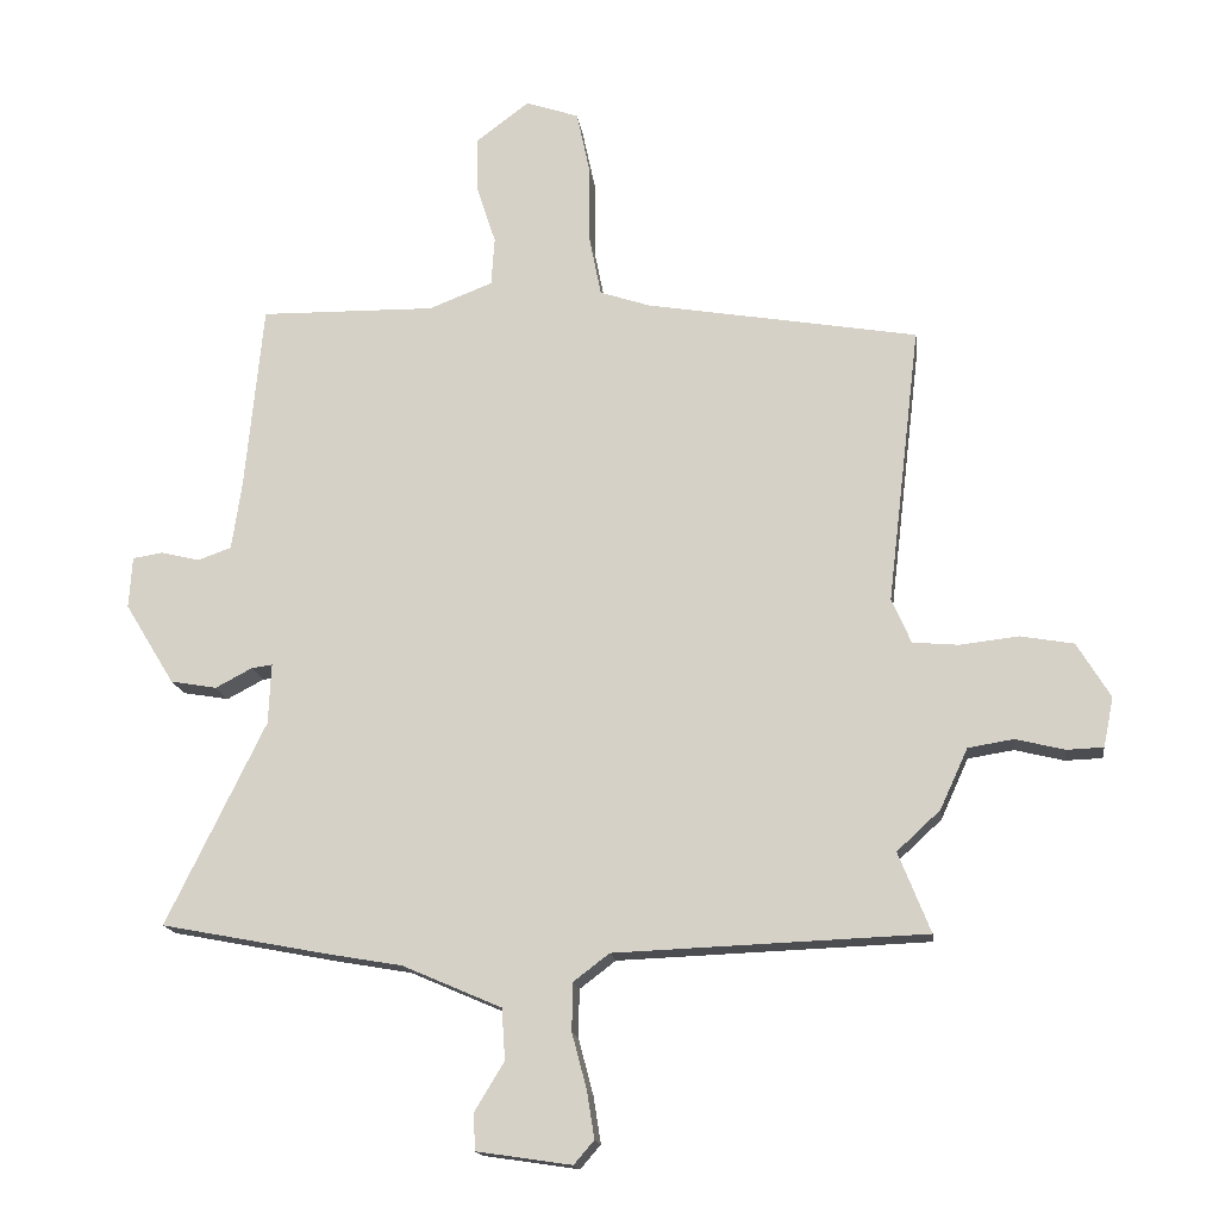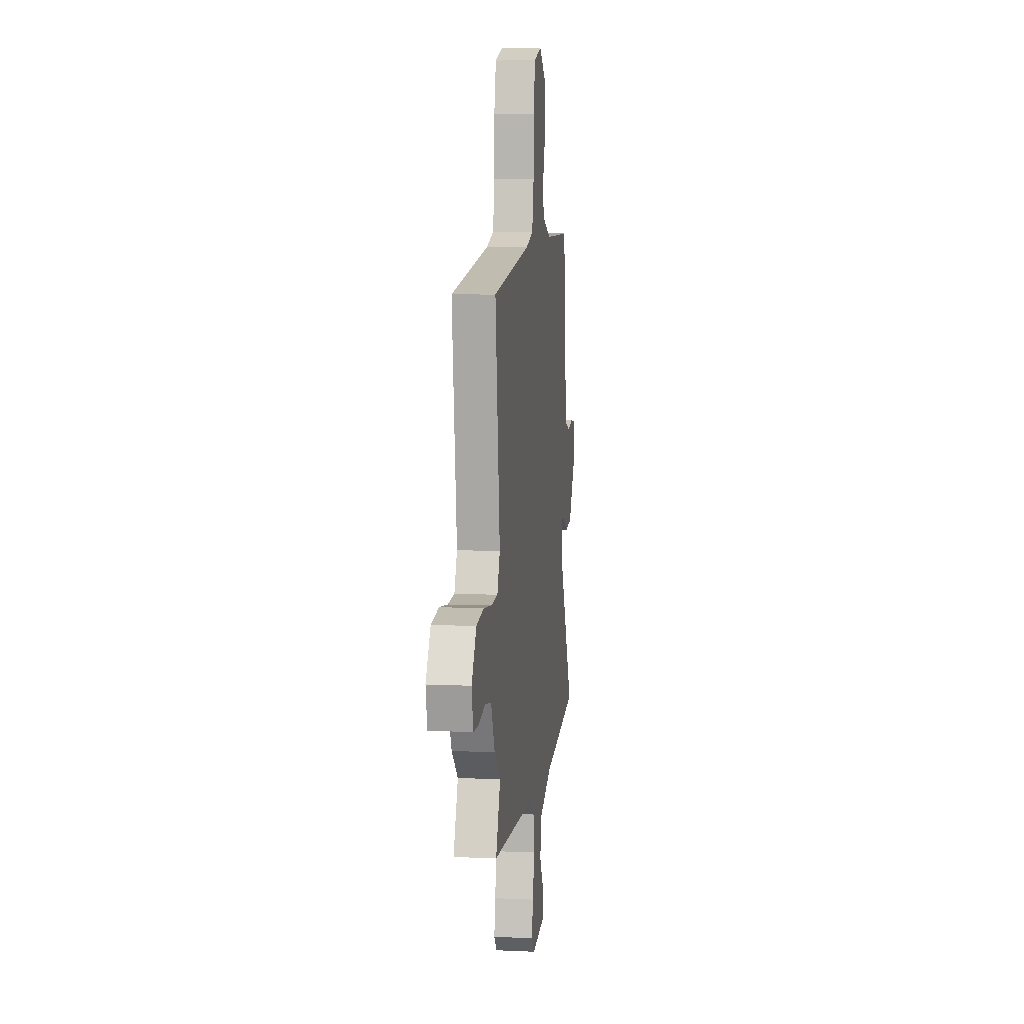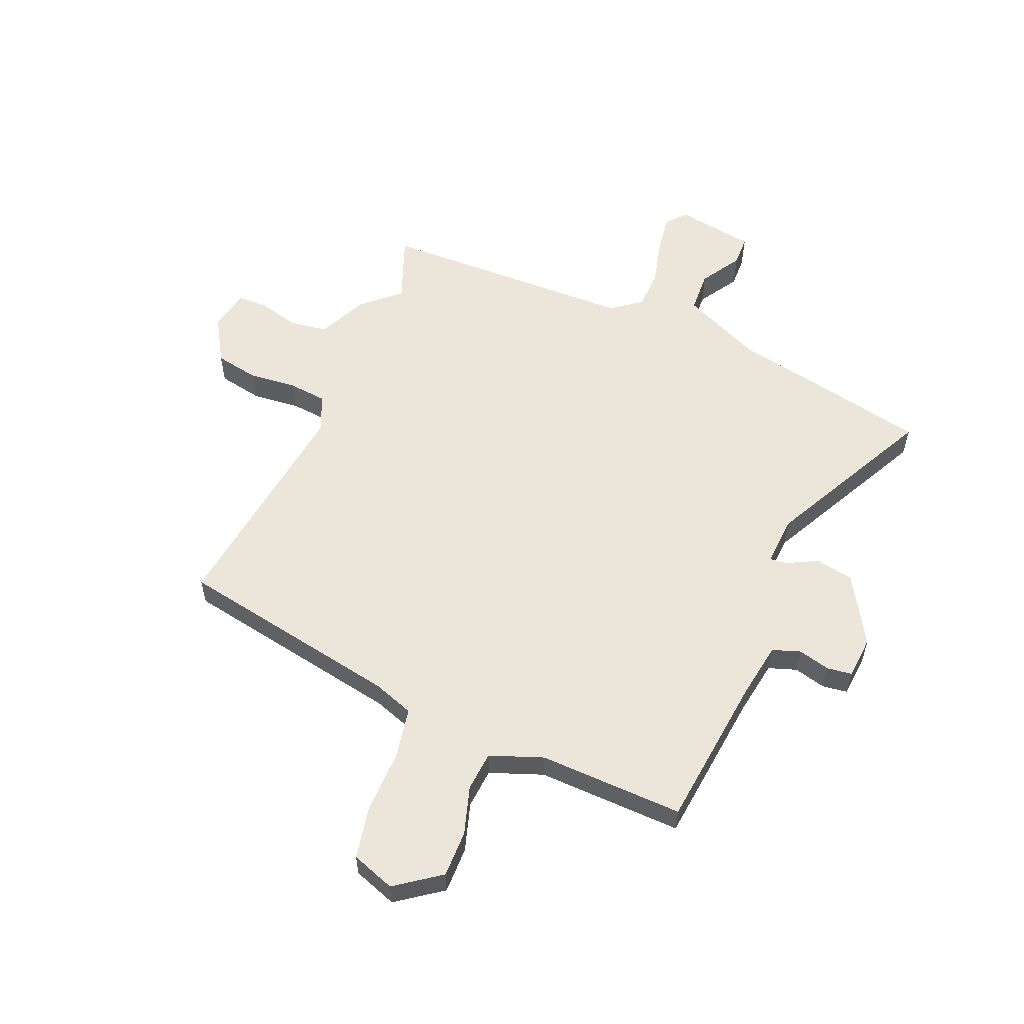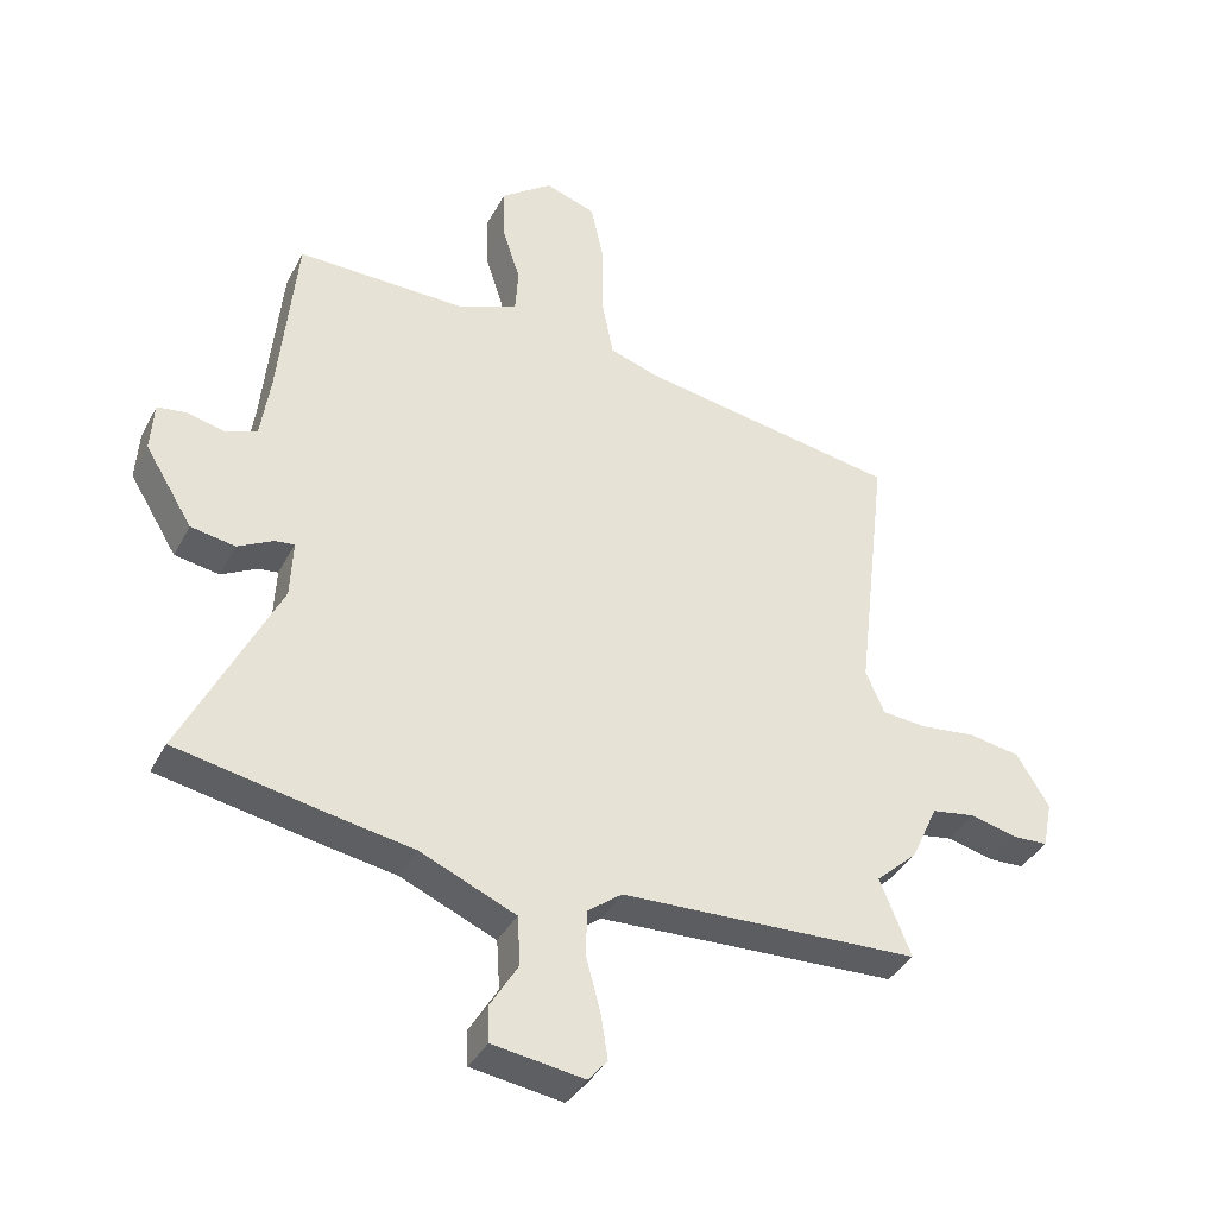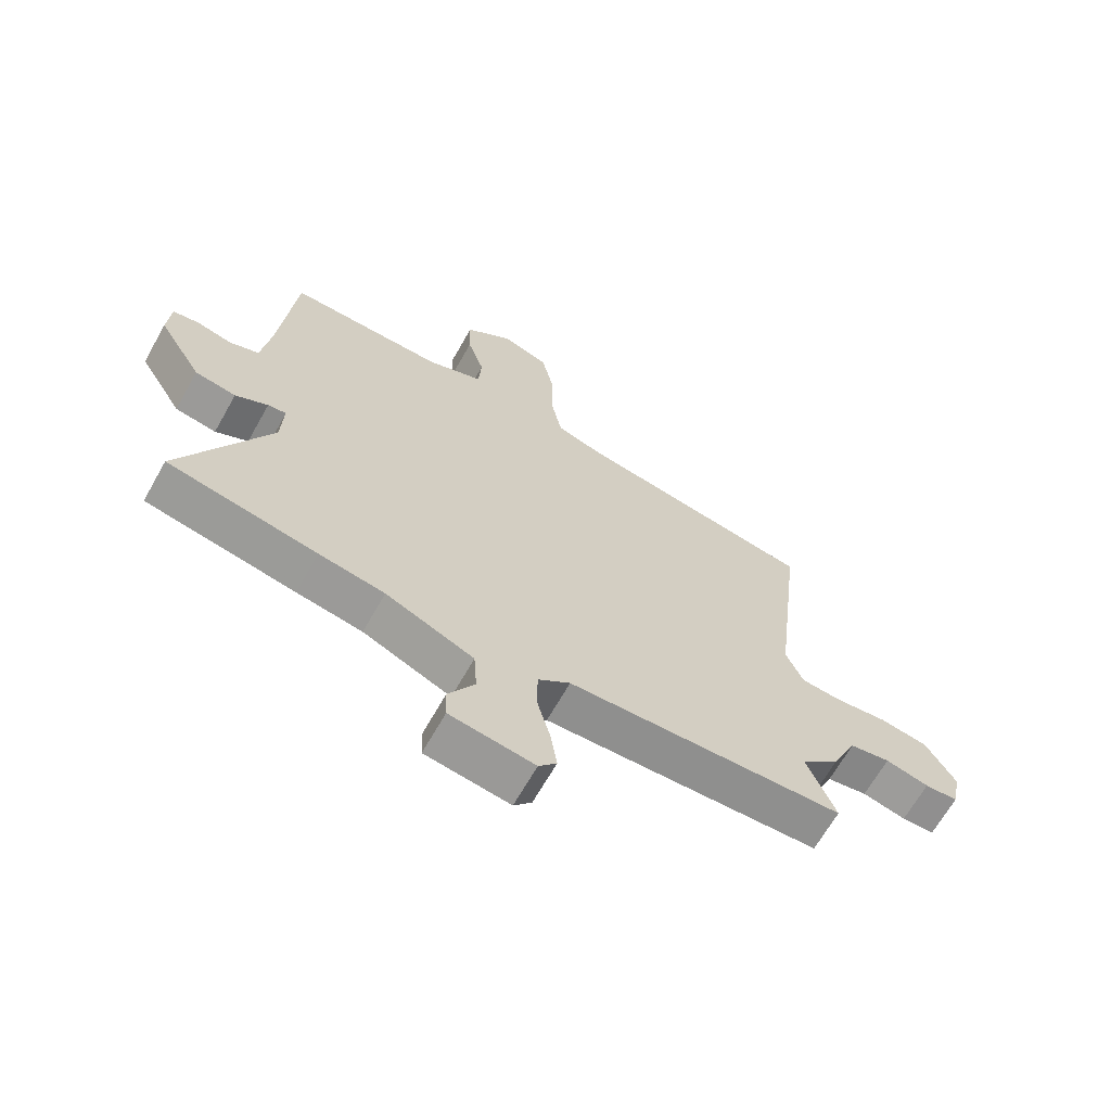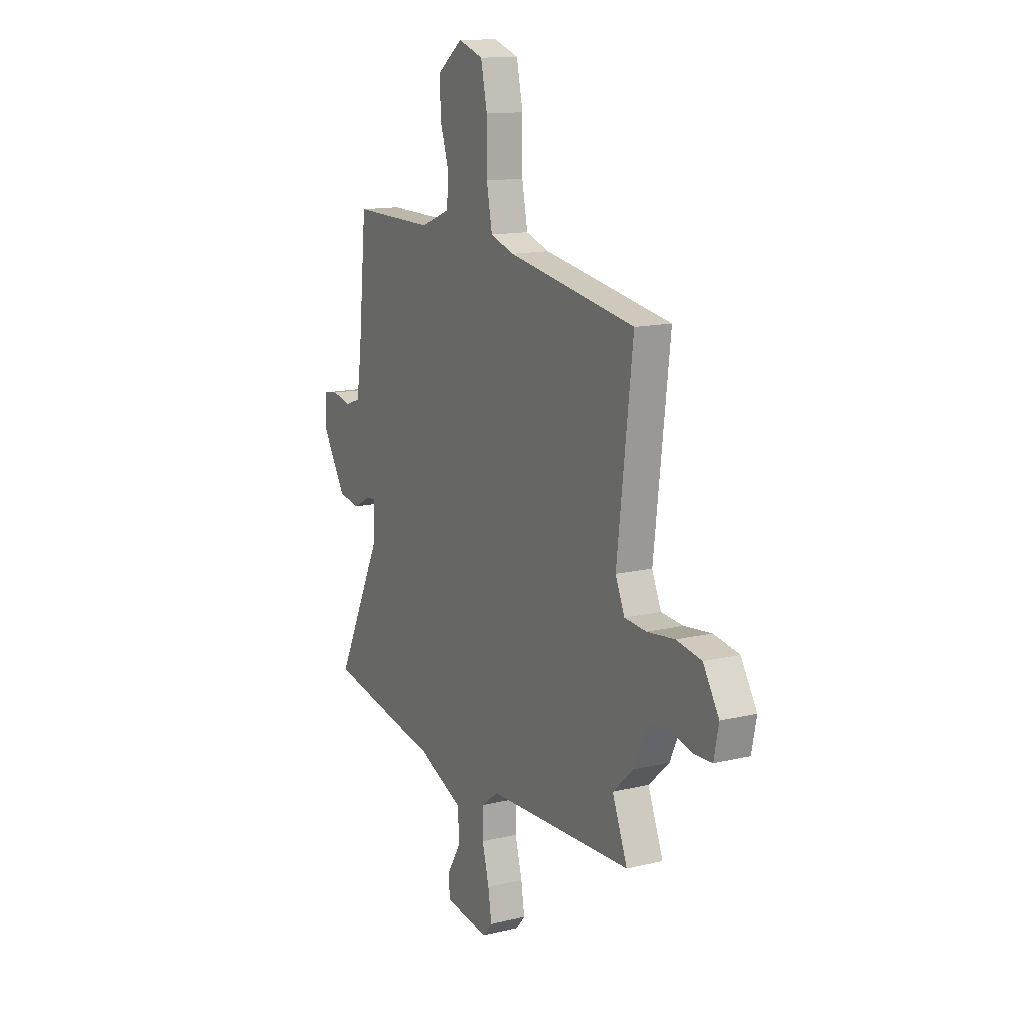
<metadata>
{"format":"obj","ext":"obj","renderer":"f3d","projection":"perspective","resolution":1024,"background":"white","views":[{"elev":-16.0,"azim":-172.6,"up":"+Z"},{"elev":7.2,"azim":-82.6,"up":"+Z"},{"elev":56.8,"azim":23.5,"up":"+Y"},{"elev":-38.0,"azim":154.9,"up":"+Z"},{"elev":-66.2,"azim":150.6,"up":"+Z"},{"elev":13.6,"azim":-118.3,"up":"+Z"}]}
</metadata>
<code>
v 0.502 0.07 0.486
v 0.529 0.07 0.207
v 0.544 0.07 0.105
v 0.594 0.07 0.087
v 0.652 0.07 0.101
v 0.697 0.07 0.094
v 0.702 0.07 0.017
v 0.628 0.07 -0.104
v 0.559 0.07 -0.116
v 0.504 0.07 -0.087
v 0.473 0.07 -0.083
v 0.477 0.07 -0.173
v 0.625 0.07 -0.476
v 0.374 0.07 -0.524
v 0.264 0.07 -0.543
v 0.116 0.07 -0.607
v 0.111 0.07 -0.683
v 0.155 0.07 -0.756
v 0.153 0.07 -0.811
v 0.011 0.07 -0.832
v -0.019 0.07 -0.797
v -0.008 0.07 -0.727
v 0.014 0.07 -0.644
v 0.013 0.07 -0.572
v -0.041 0.07 -0.531
v -0.505 0.07 -0.513
v -0.457 0.07 -0.393
v -0.522 0.07 -0.333
v -0.563 0.07 -0.243
v -0.631 0.07 -0.232
v -0.704 0.07 -0.25
v -0.759 0.07 -0.248
v -0.774 0.07 -0.174
v -0.724 0.07 -0.092
v -0.644 0.07 -0.078
v -0.557 0.07 -0.088
v -0.488 0.07 -0.082
v -0.459 0.07 -0.015
v -0.508 0.07 0.4
v -0.102 0.07 0.469
v -0.027 0.07 0.494
v -0.009 0.07 0.586
v -0.009 0.07 0.701
v 0.011 0.07 0.795
v 0.09 0.07 0.822
v 0.17 0.07 0.762
v 0.168 0.07 0.678
v 0.14 0.07 0.591
v 0.145 0.07 0.519
v 0.24 0.07 0.482
v 0.502 0 0.486
v 0.529 0 0.207
v 0.544 0 0.105
v 0.594 0 0.087
v 0.652 0 0.101
v 0.697 0 0.094
v 0.702 0 0.017
v 0.628 0 -0.104
v 0.559 0 -0.116
v 0.504 0 -0.087
v 0.473 0 -0.083
v 0.477 0 -0.173
v 0.625 0 -0.476
v 0.374 0 -0.524
v 0.264 0 -0.543
v 0.116 0 -0.607
v 0.111 0 -0.683
v 0.155 0 -0.756
v 0.153 0 -0.811
v 0.011 0 -0.832
v -0.019 0 -0.797
v -0.008 0 -0.727
v 0.014 0 -0.644
v 0.013 0 -0.572
v -0.041 0 -0.531
v -0.505 0 -0.513
v -0.457 0 -0.393
v -0.522 0 -0.333
v -0.563 0 -0.243
v -0.631 0 -0.232
v -0.704 0 -0.25
v -0.759 0 -0.248
v -0.774 0 -0.174
v -0.724 0 -0.092
v -0.644 0 -0.078
v -0.557 0 -0.088
v -0.488 0 -0.082
v -0.459 0 -0.015
v -0.508 0 0.4
v -0.102 0 0.469
v -0.027 0 0.494
v -0.009 0 0.586
v -0.009 0 0.701
v 0.011 0 0.795
v 0.09 0 0.822
v 0.17 0 0.762
v 0.168 0 0.678
v 0.14 0 0.591
v 0.145 0 0.519
v 0.24 0 0.482
f 46 47 48
f 45 46 48
f 44 45 48
f 43 44 48
f 42 43 48
f 41 42 48 49
f 40 41 49 50
f 50 1 2
f 40 50 2
f 39 40 2
f 38 39 2
f 34 35 36
f 33 34 36
f 32 33 36
f 31 32 36
f 30 31 36
f 29 30 36 37
f 27 28 29 37
f 25 26 27
f 38 2 3
f 37 38 3
f 27 37 3
f 25 27 3
f 21 22 23
f 20 21 23
f 19 20 23
f 18 19 23
f 17 18 23
f 16 17 23 24
f 24 25 3
f 16 24 3
f 15 16 3
f 12 13 14 15
f 8 9 10
f 7 8 10
f 6 7 10
f 5 6 10
f 4 5 10
f 4 10 11
f 3 4 11
f 15 3 11
f 11 12 15
f 98 97 96
f 98 96 95
f 98 95 94
f 98 94 93
f 98 93 92
f 99 98 92 91
f 100 99 91 90
f 52 51 100
f 52 100 90
f 52 90 89
f 52 89 88
f 86 85 84
f 86 84 83
f 86 83 82
f 86 82 81
f 86 81 80
f 87 86 80 79
f 87 79 78 77
f 77 76 75
f 53 52 88
f 53 88 87
f 53 87 77
f 53 77 75
f 73 72 71
f 73 71 70
f 73 70 69
f 73 69 68
f 73 68 67
f 74 73 67 66
f 53 75 74
f 53 74 66
f 53 66 65
f 65 64 63 62
f 60 59 58
f 60 58 57
f 60 57 56
f 60 56 55
f 60 55 54
f 61 60 54
f 61 54 53
f 61 53 65
f 65 62 61
f 1 51 52 2
f 2 52 53 3
f 3 53 54 4
f 4 54 55 5
f 5 55 56 6
f 6 56 57 7
f 7 57 58 8
f 8 58 59 9
f 9 59 60 10
f 10 60 61 11
f 11 61 62 12
f 12 62 63 13
f 13 63 64 14
f 14 64 65 15
f 15 65 66 16
f 16 66 67 17
f 17 67 68 18
f 18 68 69 19
f 19 69 70 20
f 20 70 71 21
f 21 71 72 22
f 22 72 73 23
f 23 73 74 24
f 24 74 75 25
f 25 75 76 26
f 26 76 77 27
f 27 77 78 28
f 28 78 79 29
f 29 79 80 30
f 30 80 81 31
f 31 81 82 32
f 32 82 83 33
f 33 83 84 34
f 34 84 85 35
f 35 85 86 36
f 36 86 87 37
f 37 87 88 38
f 38 88 89 39
f 39 89 90 40
f 40 90 91 41
f 41 91 92 42
f 42 92 93 43
f 43 93 94 44
f 44 94 95 45
f 45 95 96 46
f 46 96 97 47
f 47 97 98 48
f 48 98 99 49
f 49 99 100 50
f 50 100 51 1

</code>
